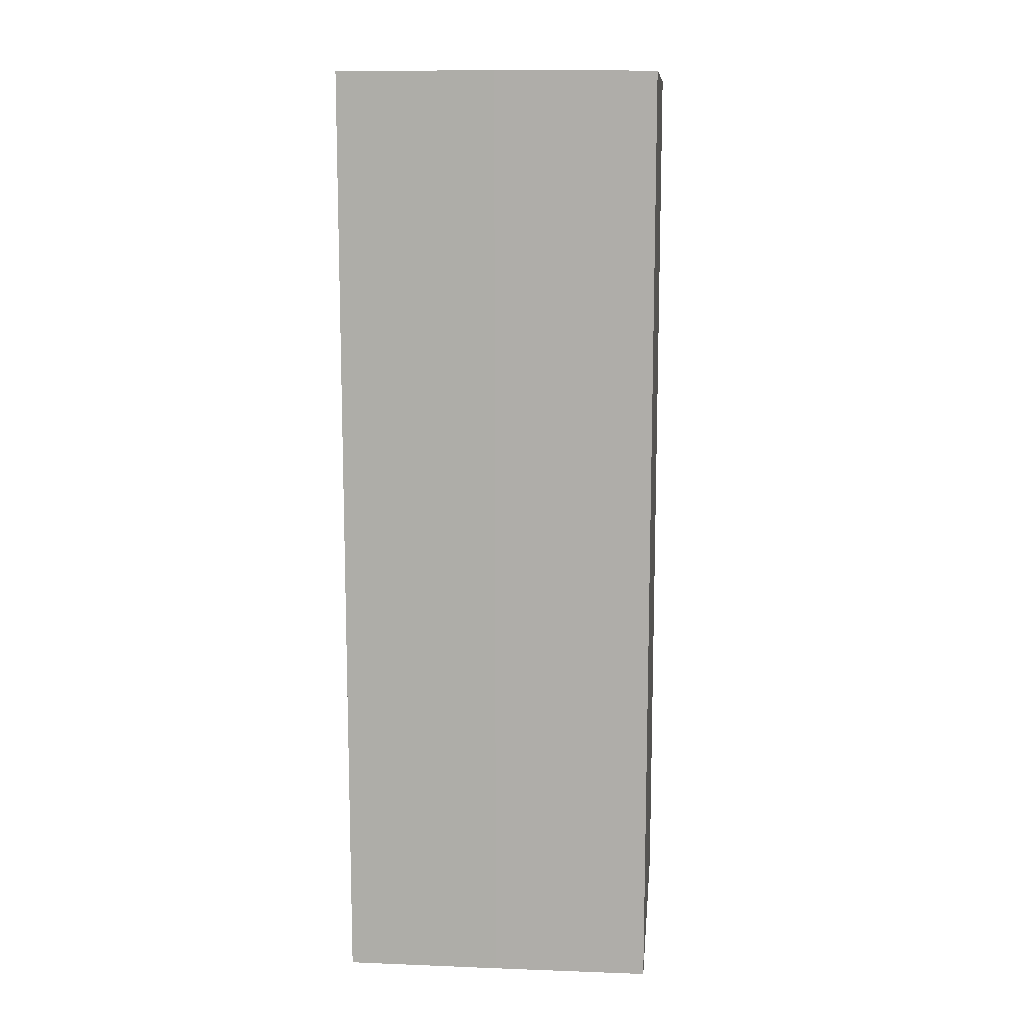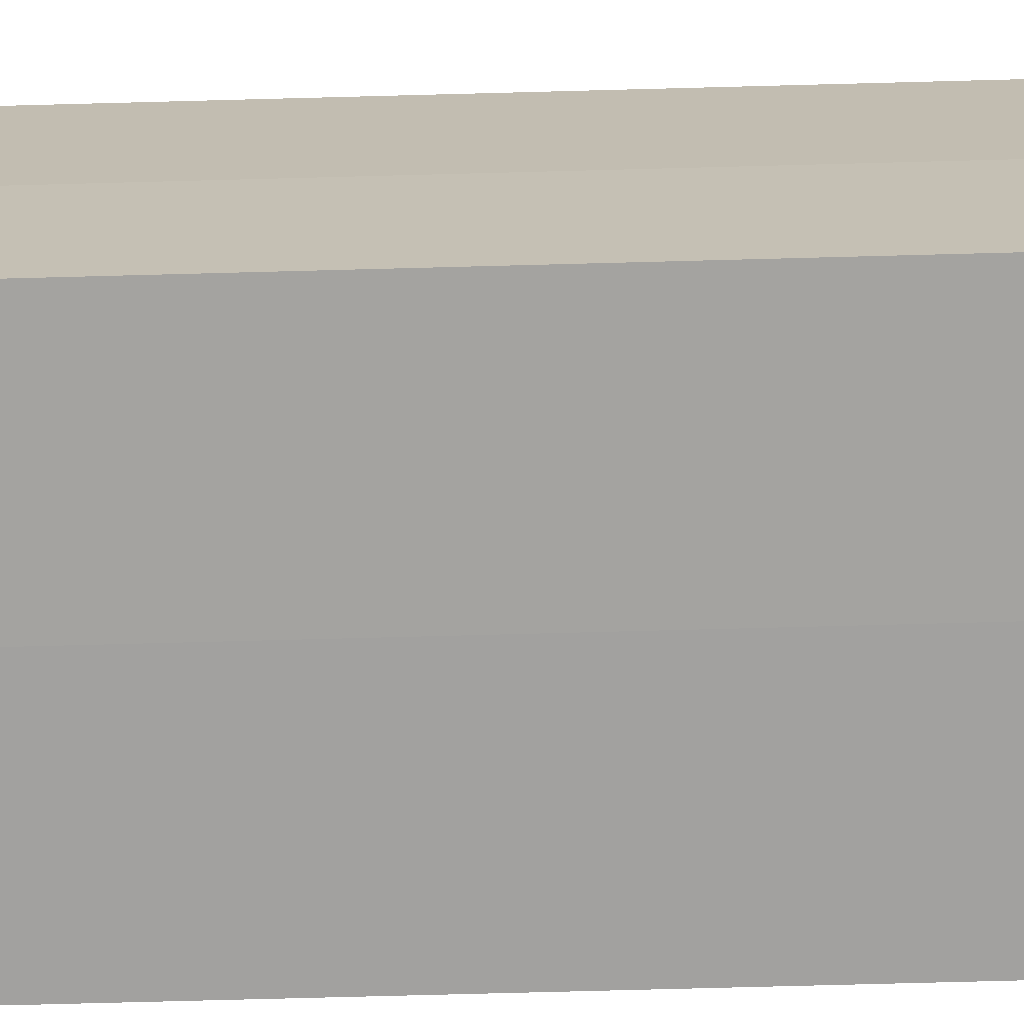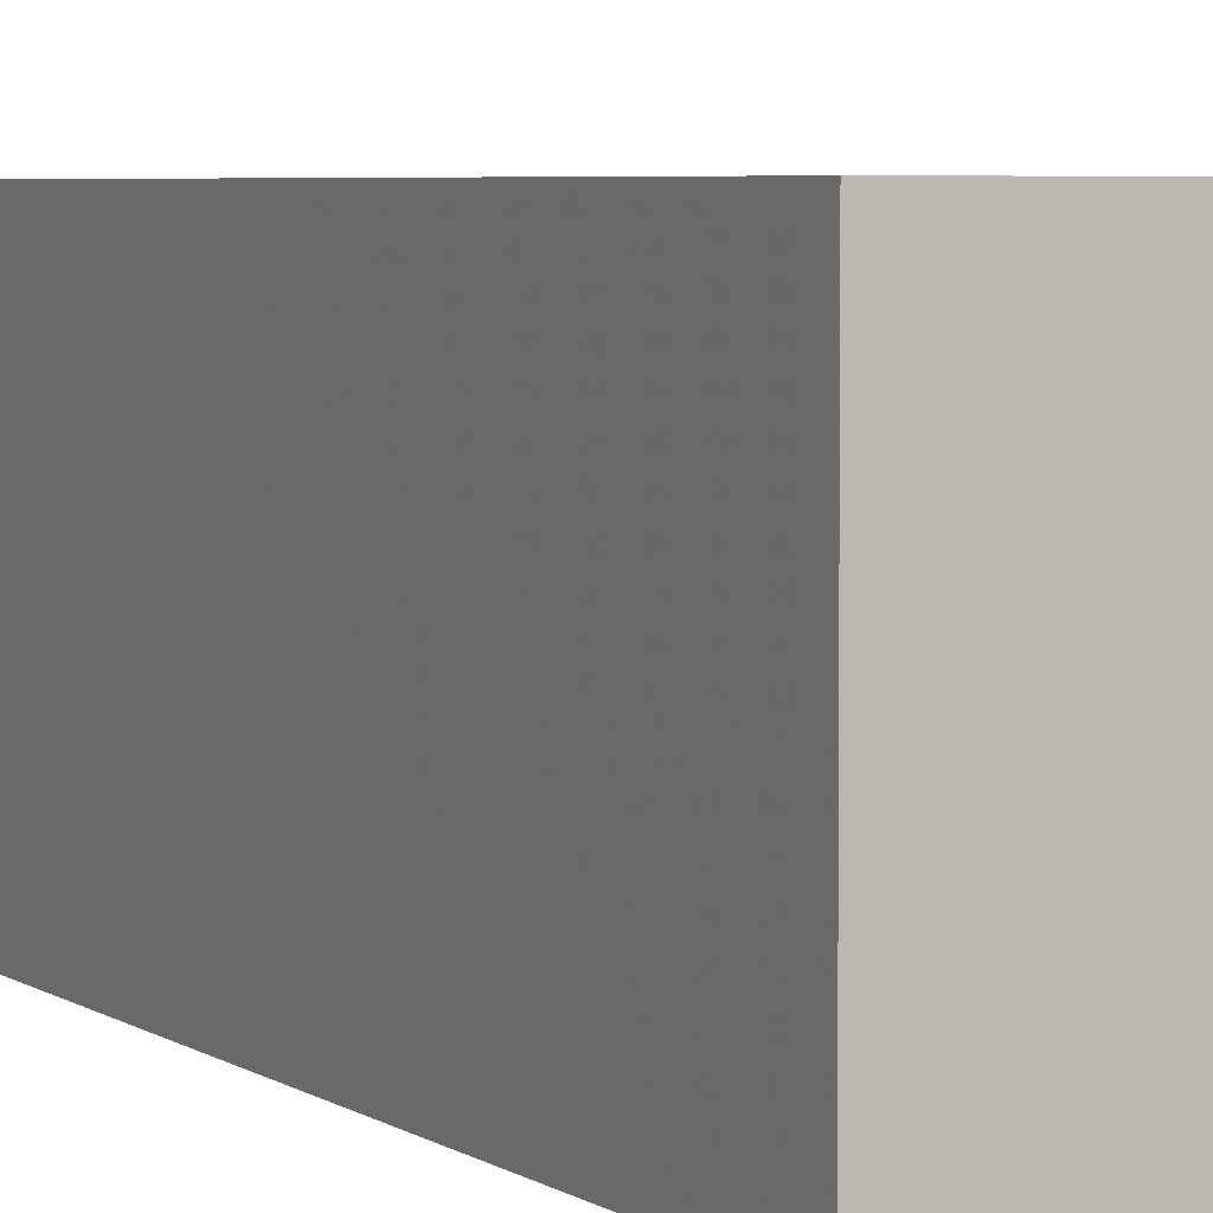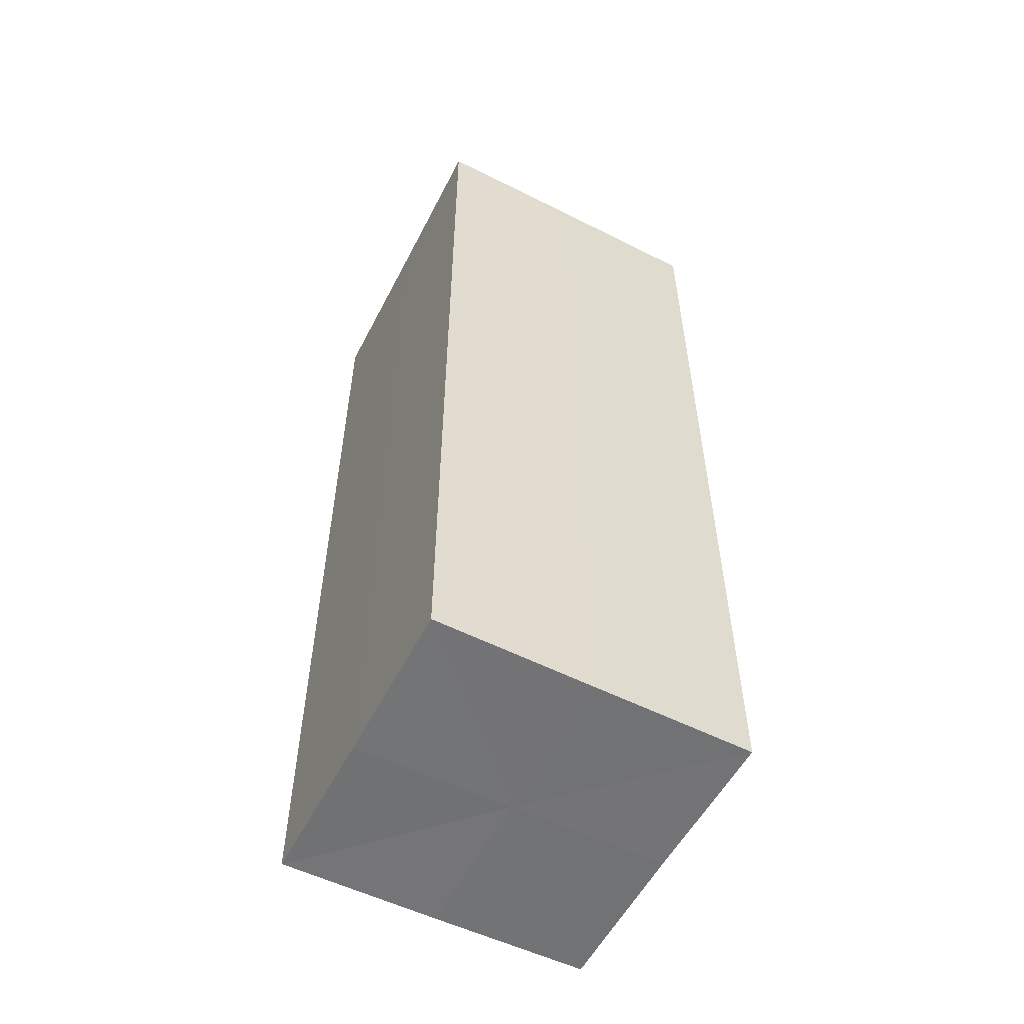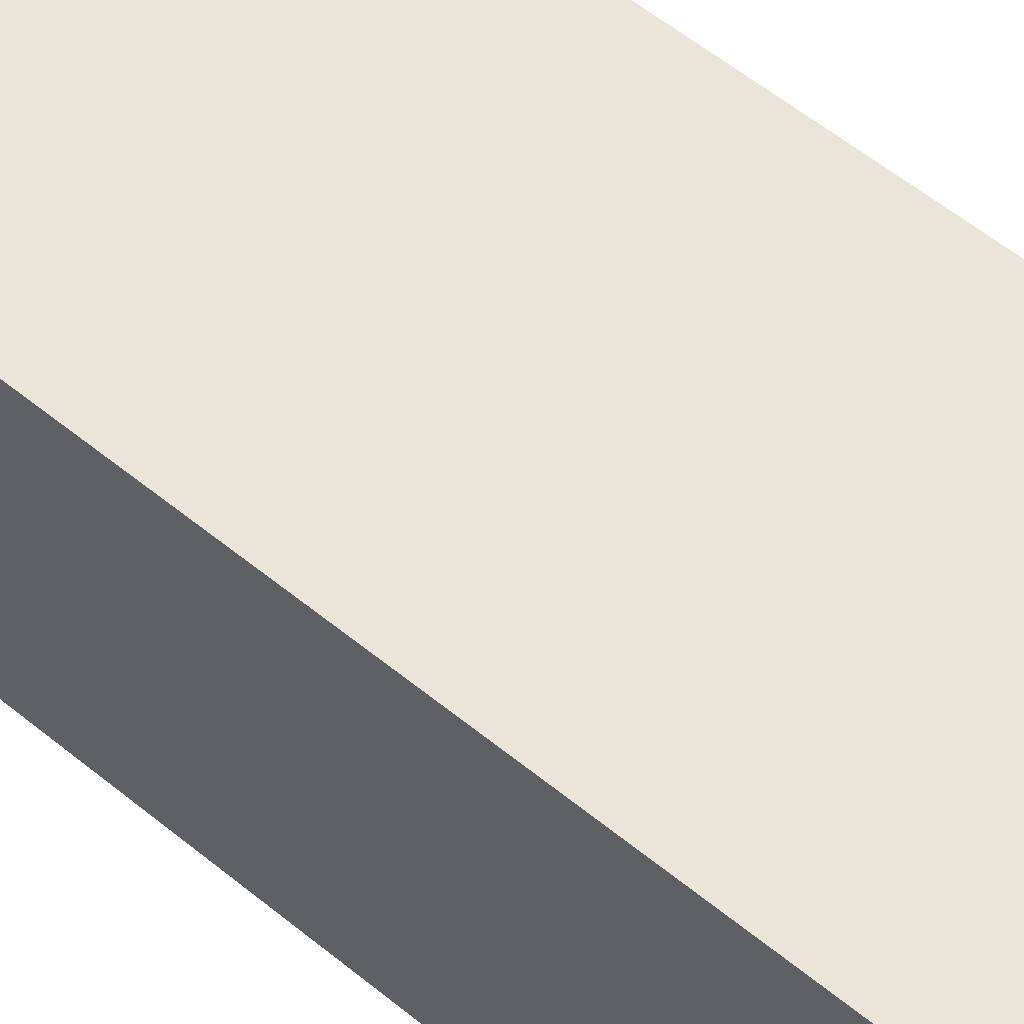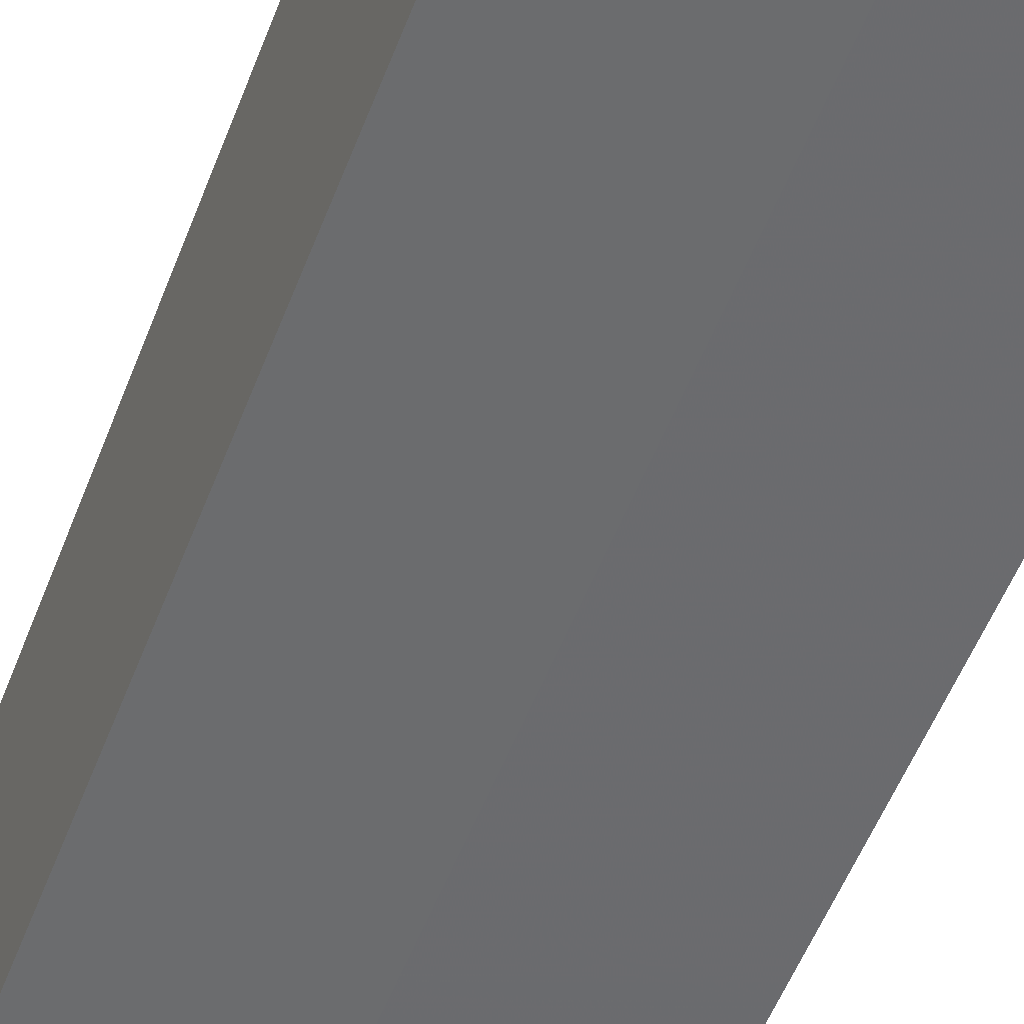
<metadata>
{"format":"obj","ext":"obj","renderer":"f3d","projection":"perspective","resolution":1024,"background":"white","views":[{"elev":11.6,"azim":95.3,"up":"+Z"},{"elev":-72.4,"azim":91.5,"up":"+Y"},{"elev":4.4,"azim":154.2,"up":"+Y"},{"elev":-55.8,"azim":-27.3,"up":"+Z"},{"elev":58.8,"azim":-50.1,"up":"+Y"},{"elev":-53.5,"azim":159.3,"up":"+Y"}]}
</metadata>
<code>
o 8126
v 2223 1873 7.585
v 2223 1873 7.585
v 2223 1873 7.645
v 2223 1873 7.585
v 2223 1873 7.645
v 2223 1873 7.585
v 2223 1873 7.645
v 2223 1873 7.585
v 2223 1873 7.645
v 2223 1873 7.585
v 2223 1873 7.585
v 2223 1873 7.585
v 2223 1873 7.585
v 2223 1873 7.585
v 2223 1873 7.585
v 2223 1873 7.585
v 2223 1873 7.585
v 2223 1873 7.645
v 2223 1873 7.645
v 2223 1873 7.645
v 2223 1873 7.645
v 2223 1873 7.645
v 2223 1873 7.585
v 2223 1873 7.645
v 2223 1873 7.585
v 2223 1873 7.585
v 2223 1873 7.585
v 2223 1873 7.585
v 2223 1873 7.645
v 2223 1873 7.585
v 2223 1873 7.585
v 2223 1873 7.585
v 2223 1873 7.645
v 2223 1873 7.585
v 2223 1873 7.585
v 2223 1873 7.645
v 2223 1873 7.585
v 2223 1873 7.645
v 2223 1873 7.585
v 2223 1873 7.645
v 2223 1873 7.645
v 2223 1873 7.645
v 2223 1873 7.645
v 2223 1873 7.645
v 2223 1873 7.645
v 2223 1873 7.645
v 2223 1873 7.645
v 2223 1873 7.645
v 2223 1873 7.645
v 2223 1873 7.645
f 1 2 3
f 4 1 5
f 5 6 7
f 7 8 9
f 10 8 11
f 10 12 8
f 10 11 13
f 10 14 12
f 10 13 15
f 10 16 14
f 10 15 17
f 10 17 16
f 18 14 19
f 20 13 21
f 22 23 18
f 24 25 20
f 26 27 22
f 27 28 29
f 30 31 24
f 31 32 33
f 34 35 36
f 35 37 38
f 36 39 40
f 40 17 41
f 42 43 44
f 42 45 43
f 42 44 46
f 42 47 45
f 42 46 48
f 42 49 47
f 42 48 50
f 42 50 49

</code>
